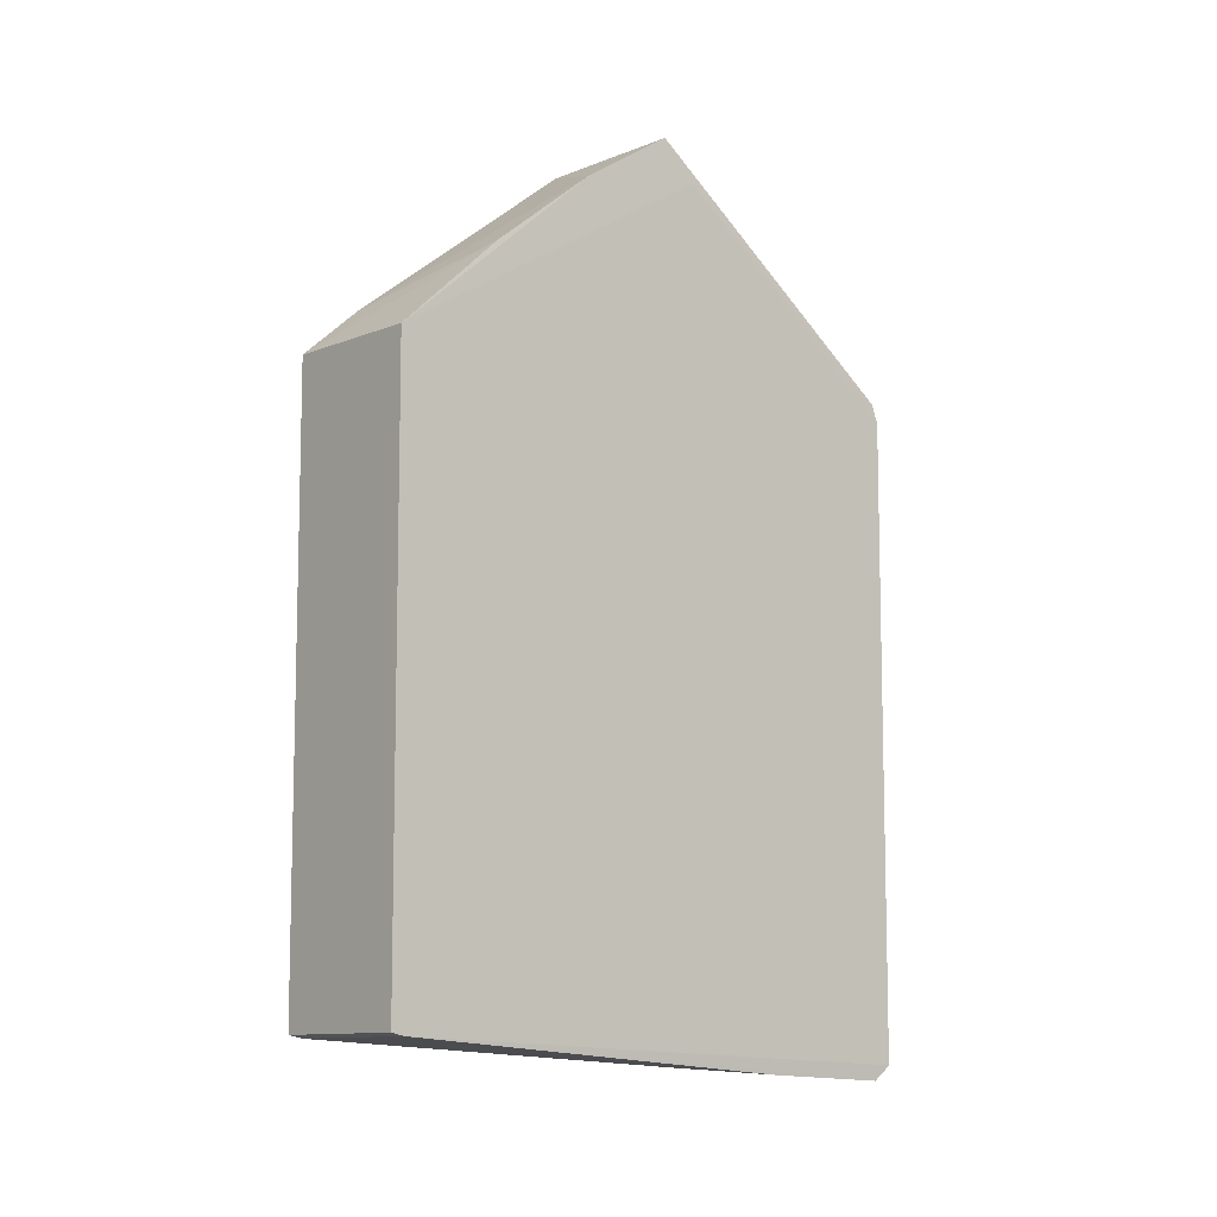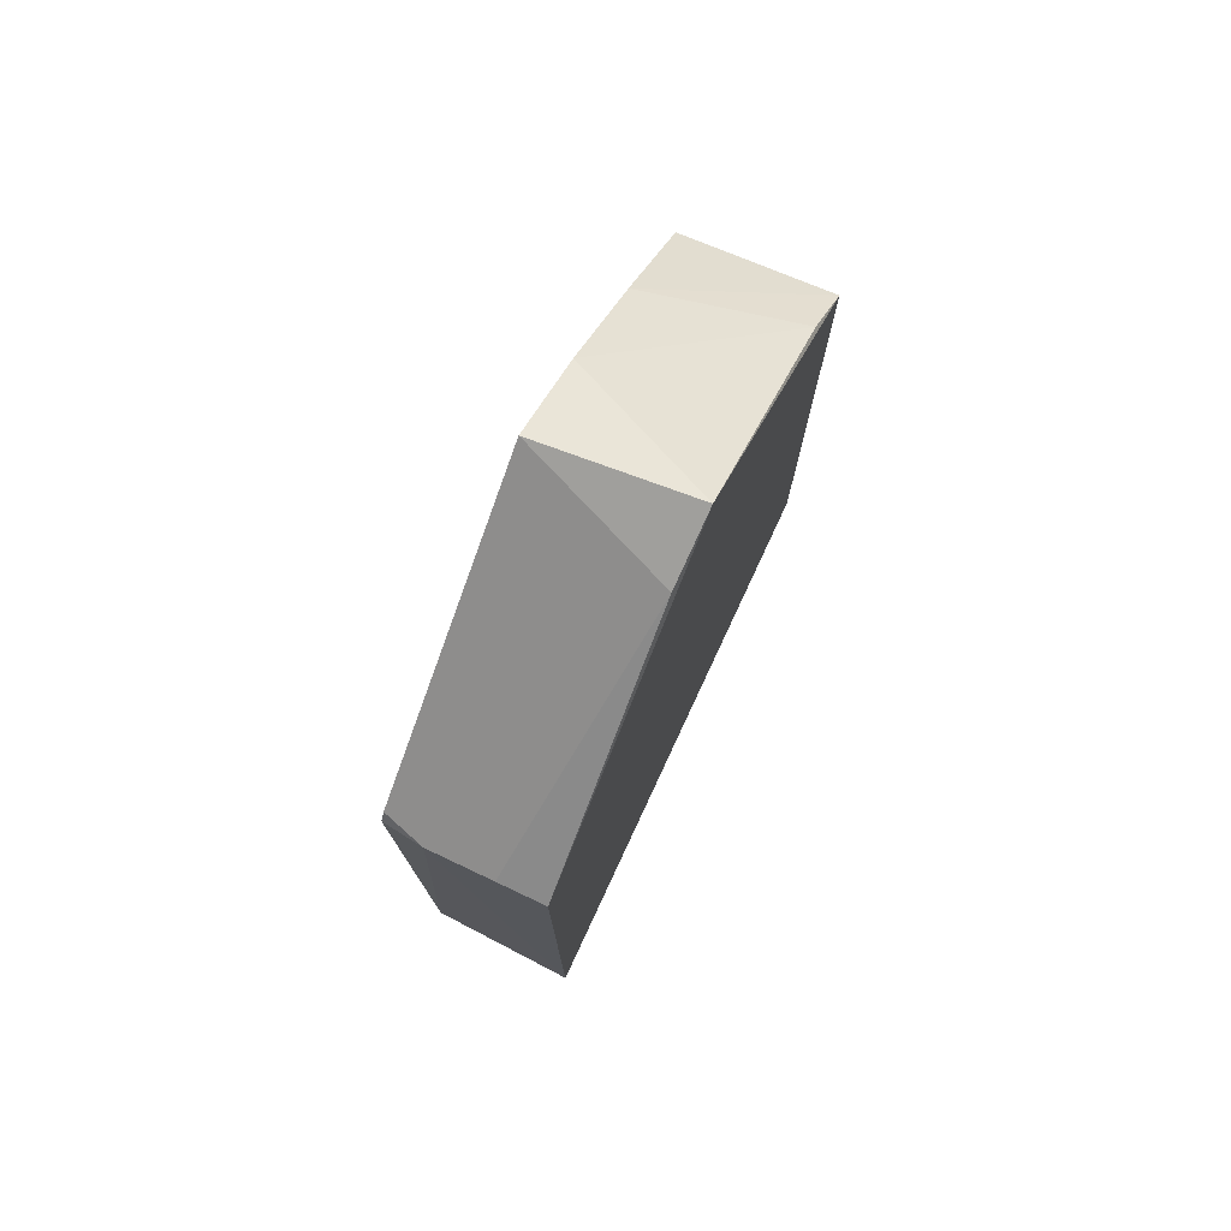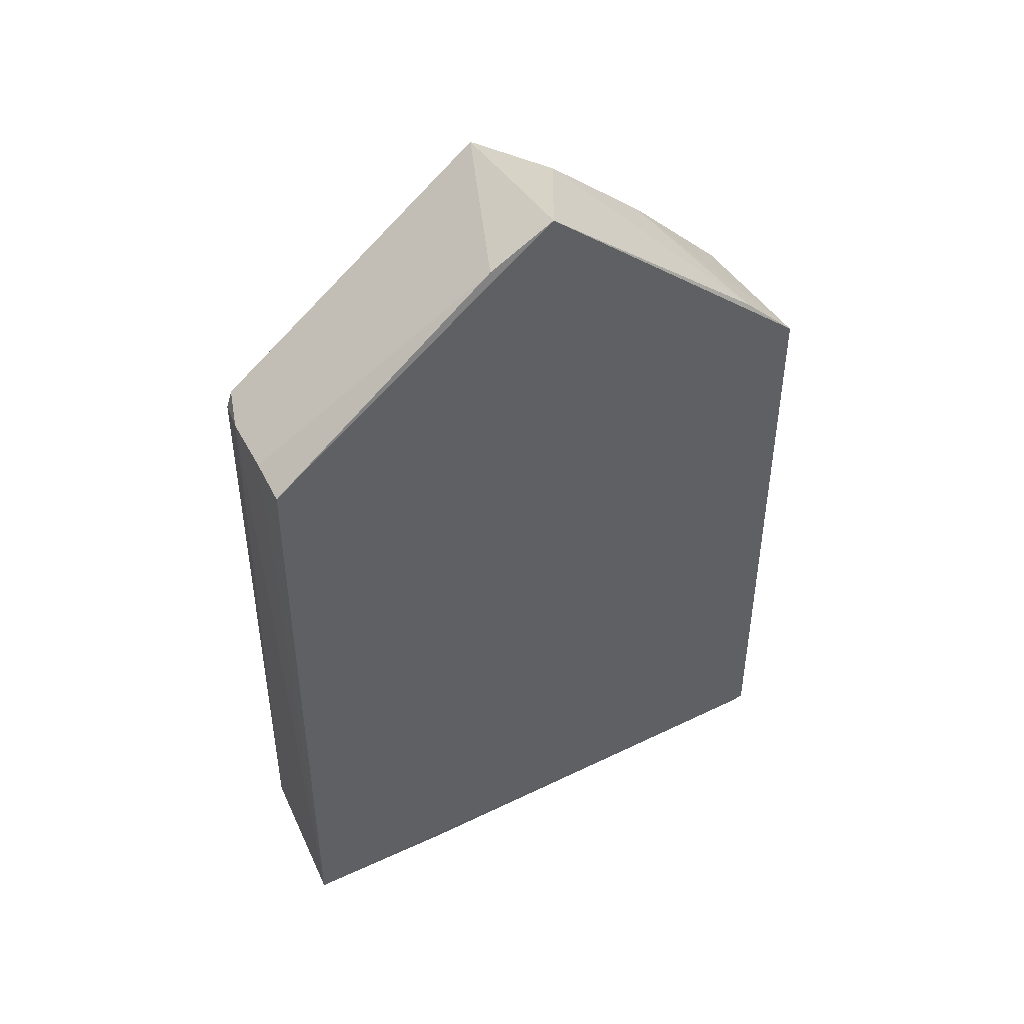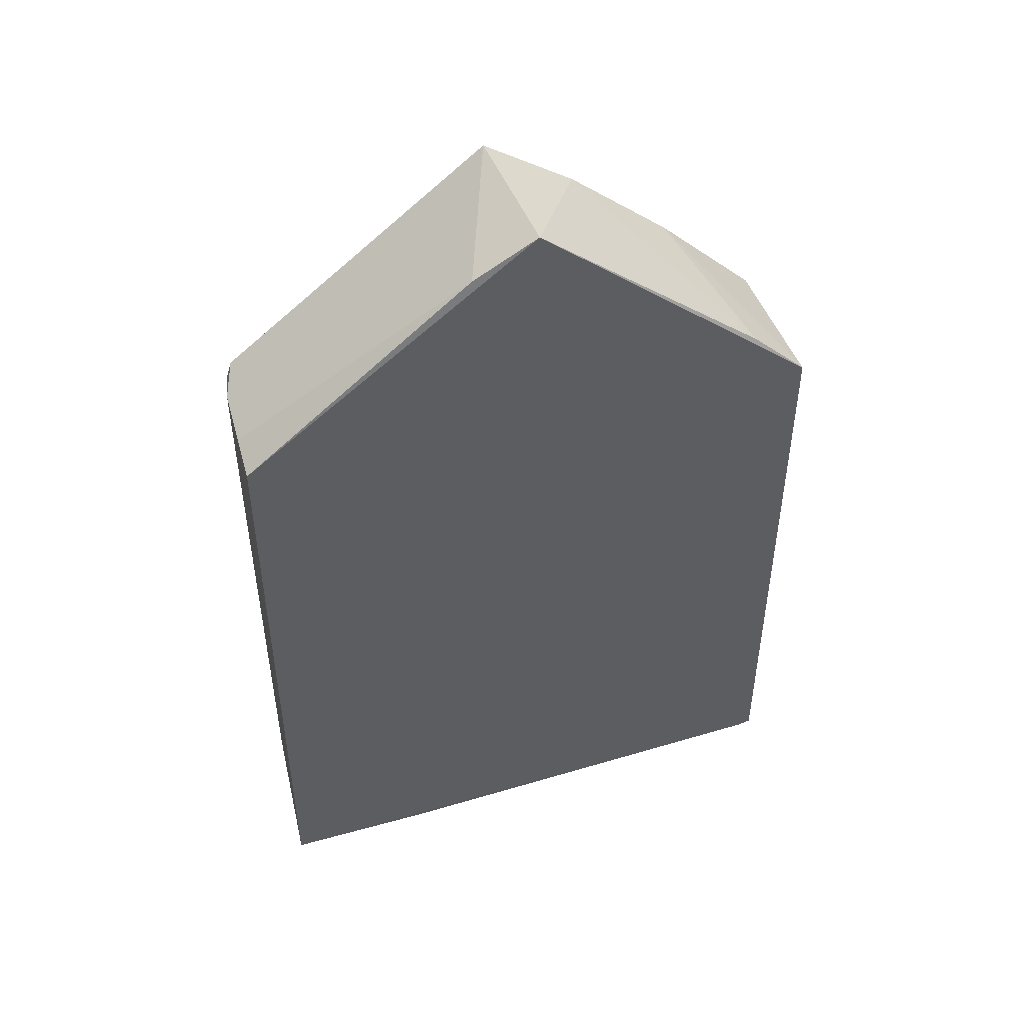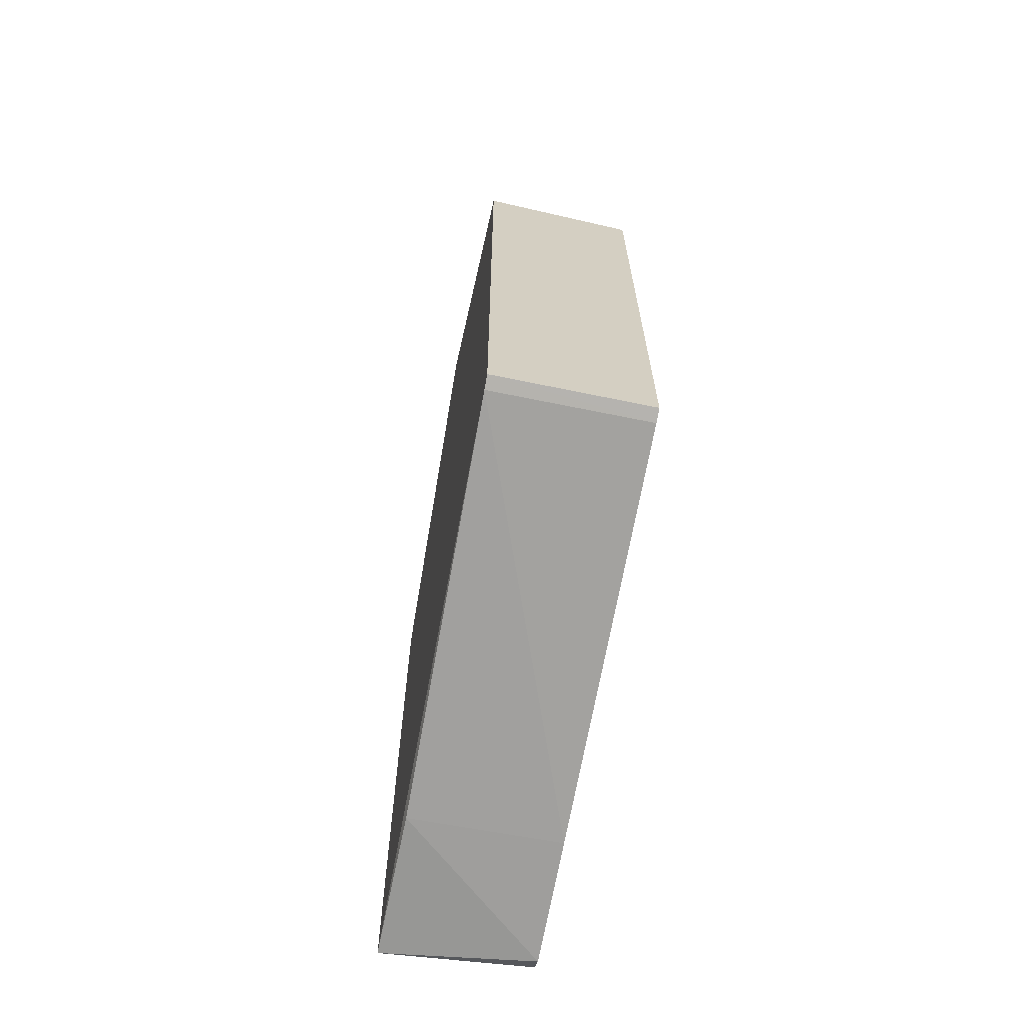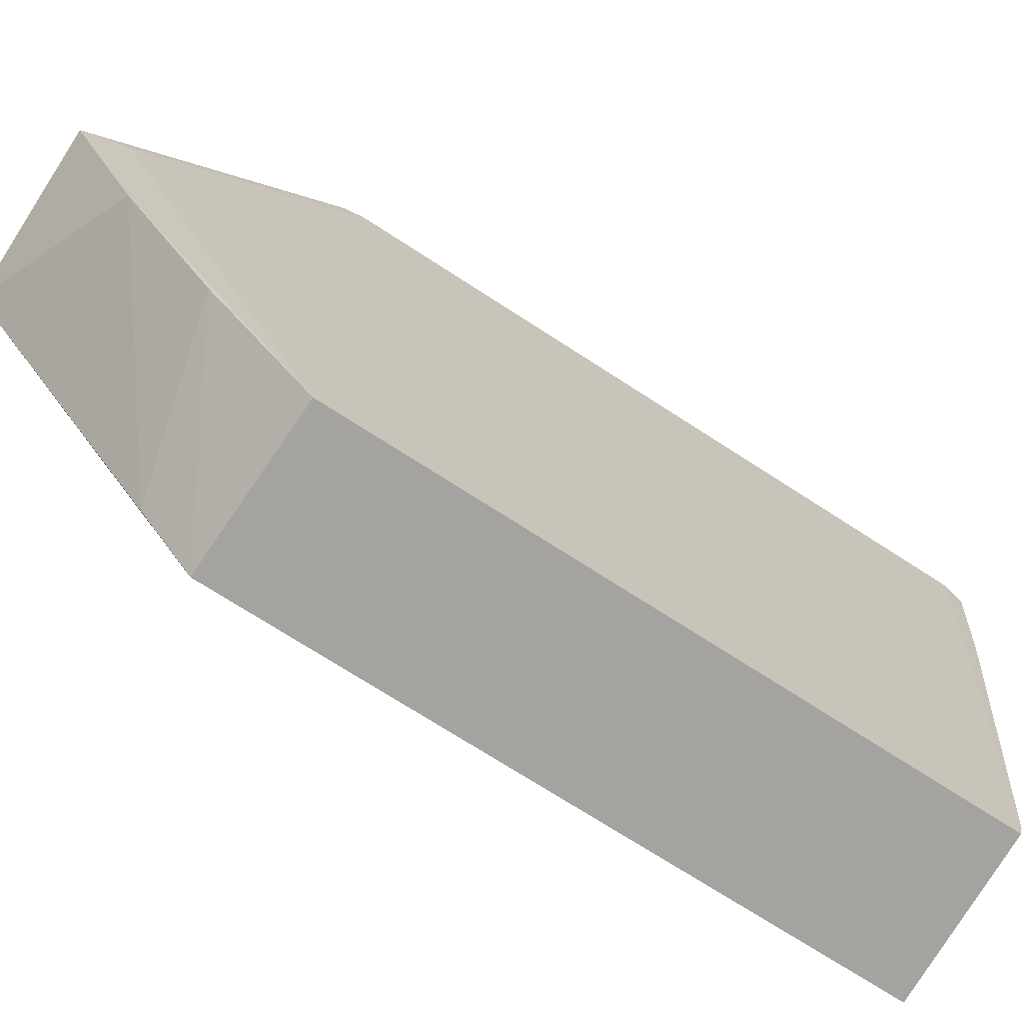
<metadata>
{"format":"obj","ext":"obj","renderer":"f3d","projection":"perspective","resolution":1024,"background":"white","views":[{"elev":-8.5,"azim":51.4,"up":"+Z"},{"elev":75.7,"azim":-154.8,"up":"+Z"},{"elev":44.3,"azim":-116.3,"up":"+Z"},{"elev":46.4,"azim":-105.5,"up":"+Z"},{"elev":-66.3,"azim":-10.7,"up":"+Z"},{"elev":-71.2,"azim":56.9,"up":"+Y"}]}
</metadata>
<code>
o convex_4
v 2928 2363 970.7
v 2903 2308 839.3
v 2903 2311 838.8
v 2903 2356 976.9
v 2903 2405 831.5
v 2928 2309 840.5
v 2928 2404 832.8
v 2928 2309 938.4
v 2903 2405 938.5
v 2903 2308 939
v 2928 2403 941
v 2928 2358 977
v 2928 2401 830.5
v 2921 2405 939.5
v 2928 2343 967.5
v 2903 2366 970.3
v 2903 2379 832.2
v 2928 2379 832.2
v 2928 2404 937.9
v 2903 2318 947.2
v 2928 2326 954
v 2911 2405 939.5
v 2928 2311 839.9
f 3 18 23
f 3 2 4
f 3 4 5
f 1 6 7
f 6 1 8
f 5 4 9
f 4 2 10
f 2 6 10
f 6 8 10
f 8 1 12
f 1 11 12
f 5 7 13
f 7 5 14
f 12 4 15
f 8 12 15
f 9 4 16
f 12 11 16
f 4 12 16
f 3 5 17
f 5 13 17
f 17 13 18
f 3 17 18
f 1 7 19
f 11 1 19
f 7 14 19
f 14 11 19
f 4 10 20
f 15 4 20
f 15 20 21
f 10 8 21
f 8 15 21
f 20 10 21
f 5 9 22
f 14 5 22
f 11 14 22
f 9 16 22
f 16 11 22
f 2 3 23
f 6 2 23
f 7 6 23
f 13 7 23
f 18 13 23

</code>
